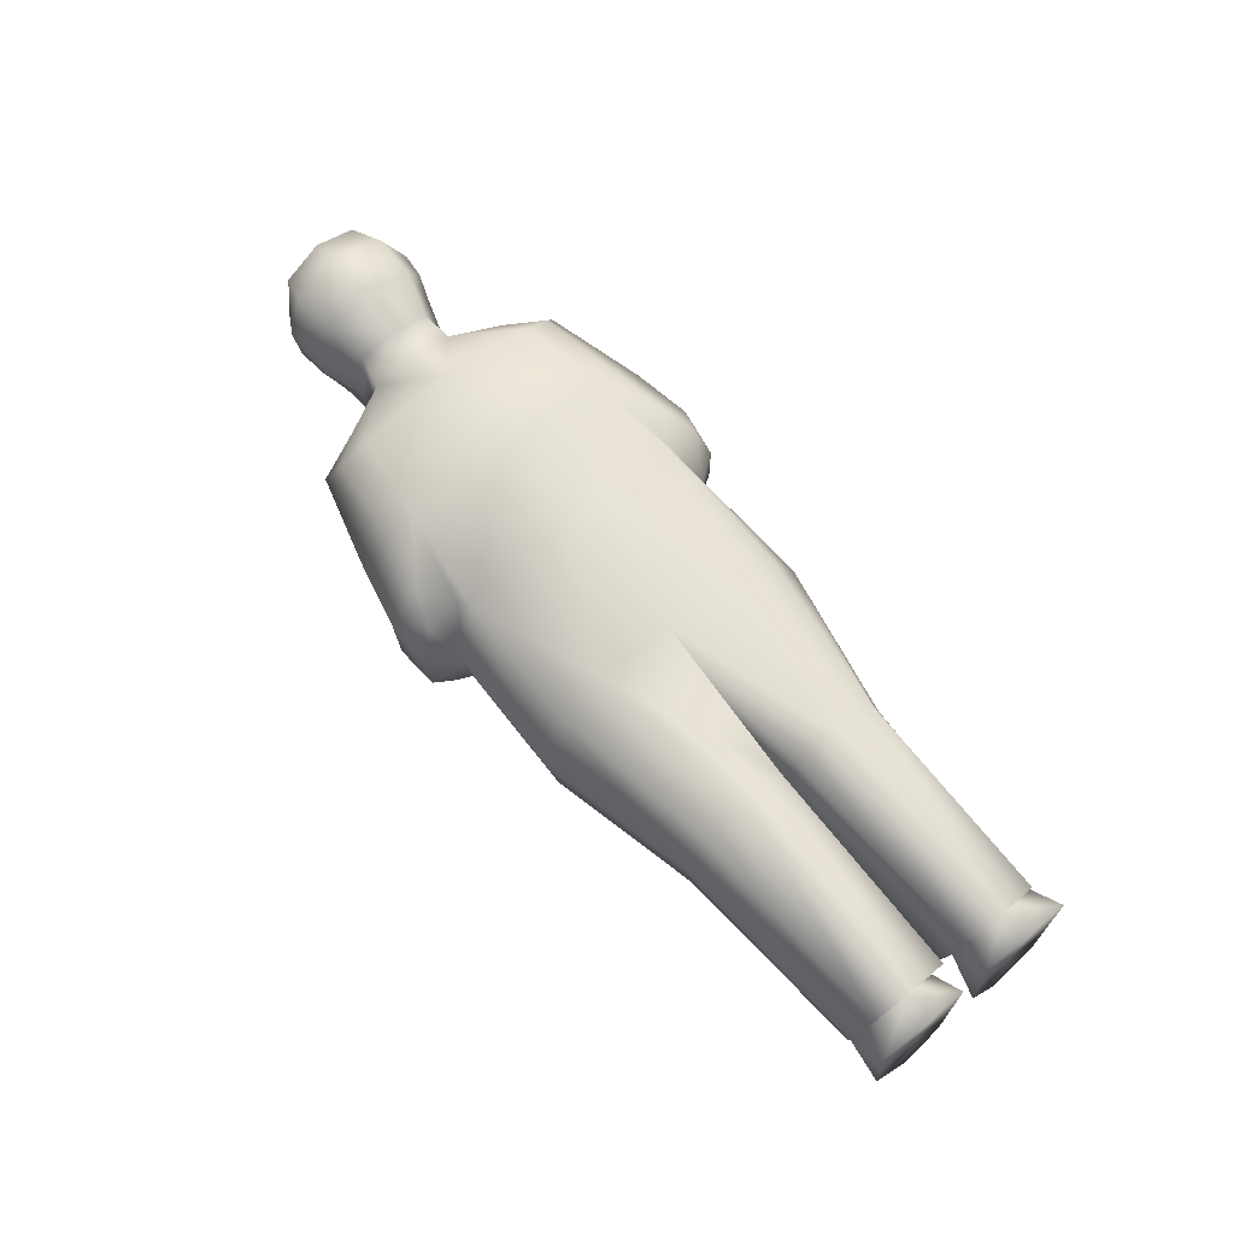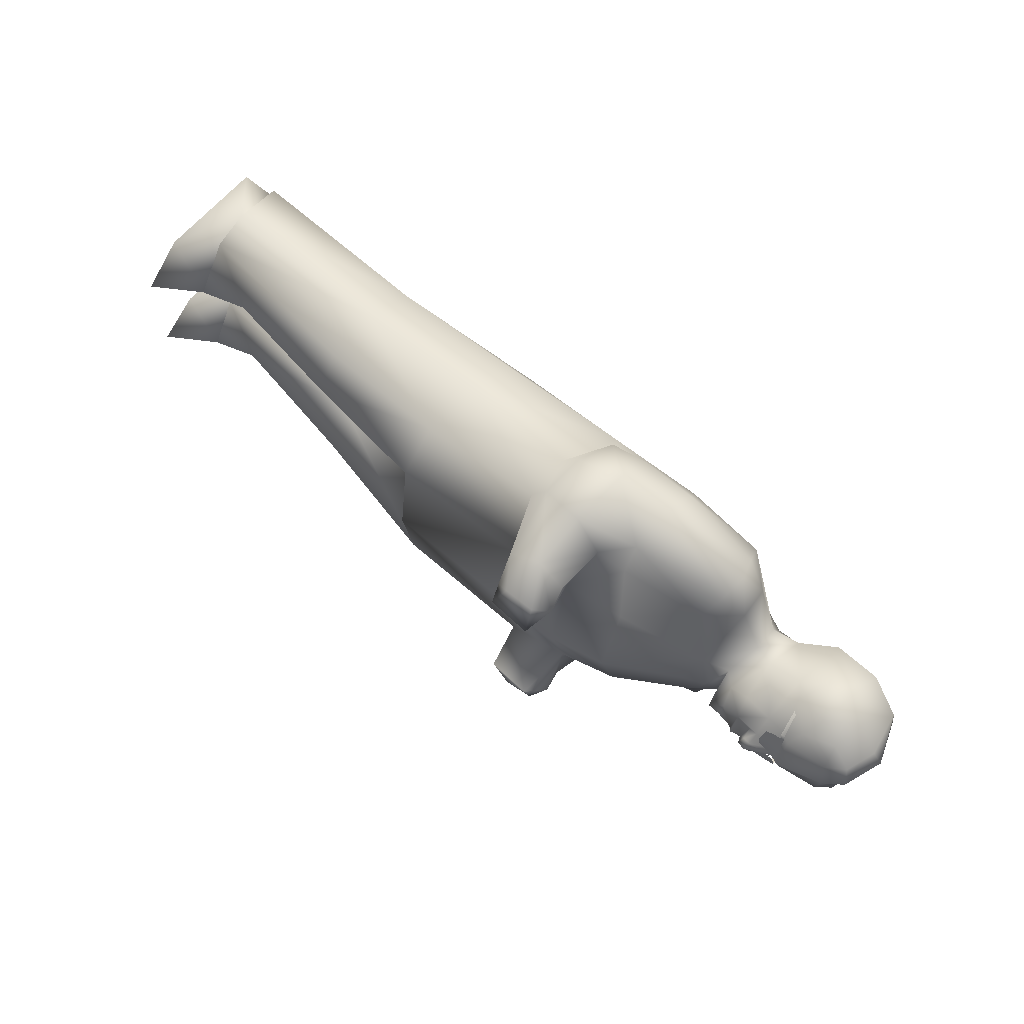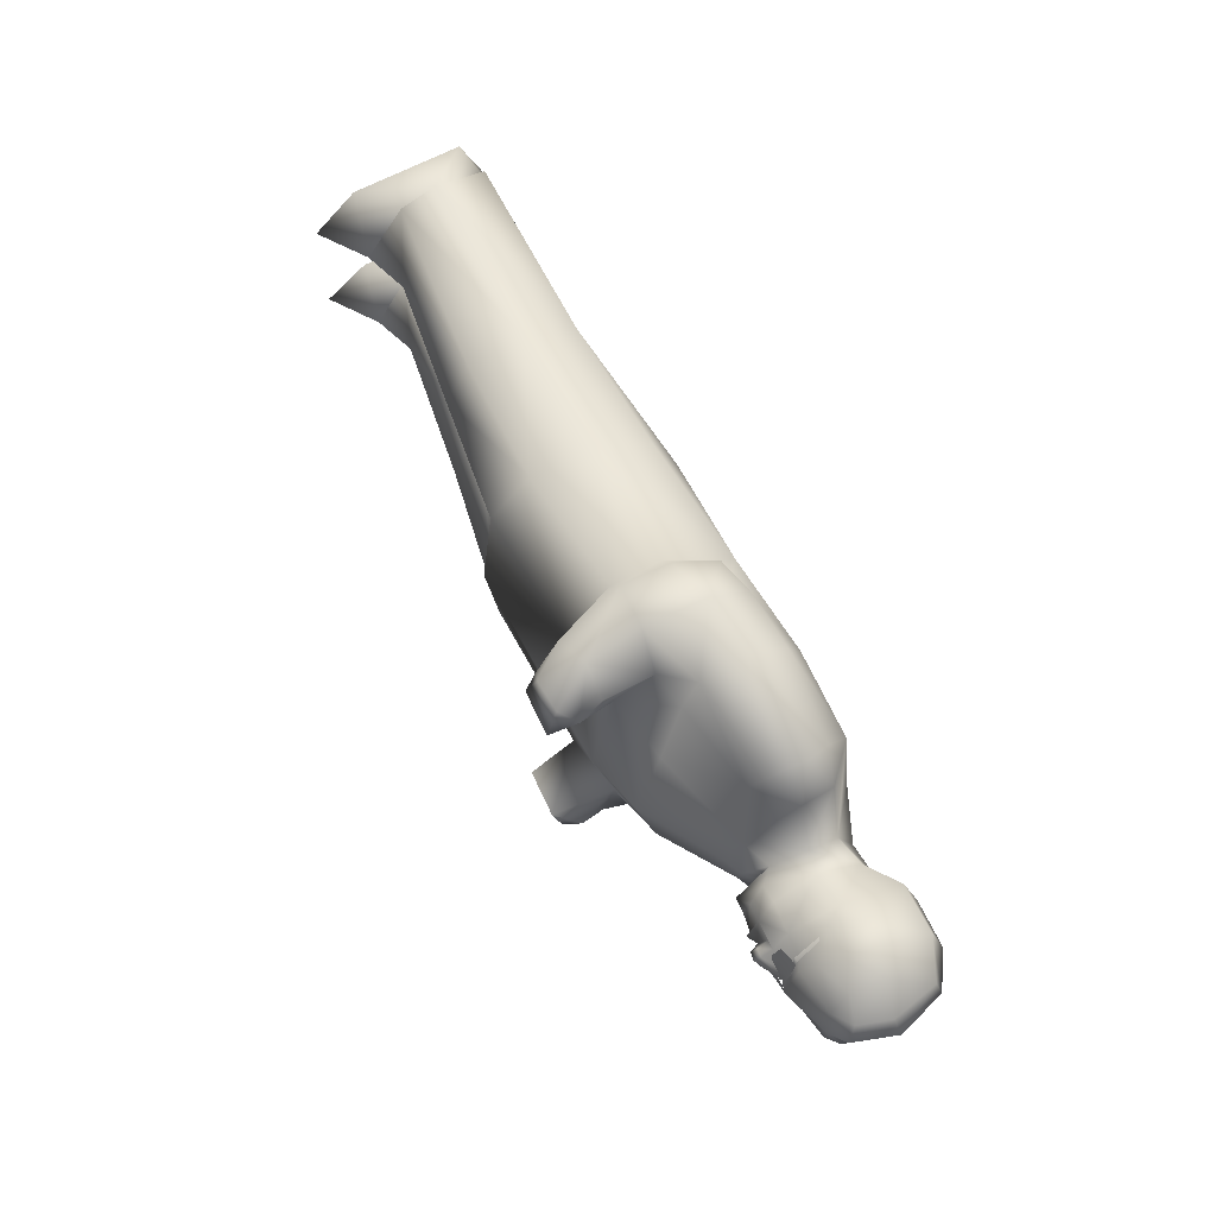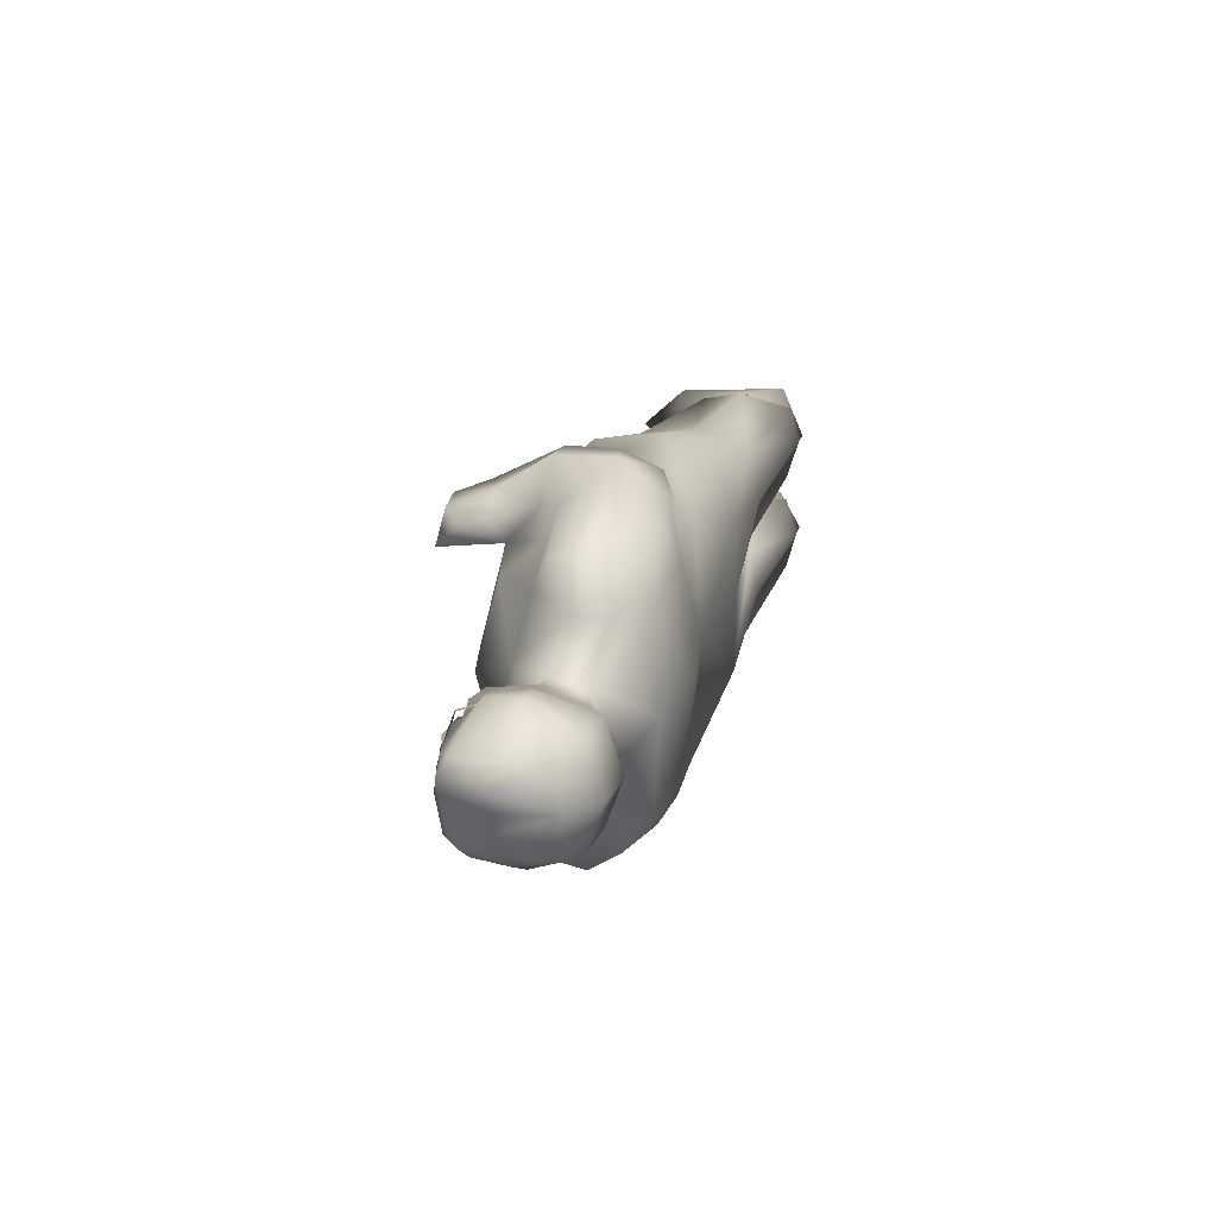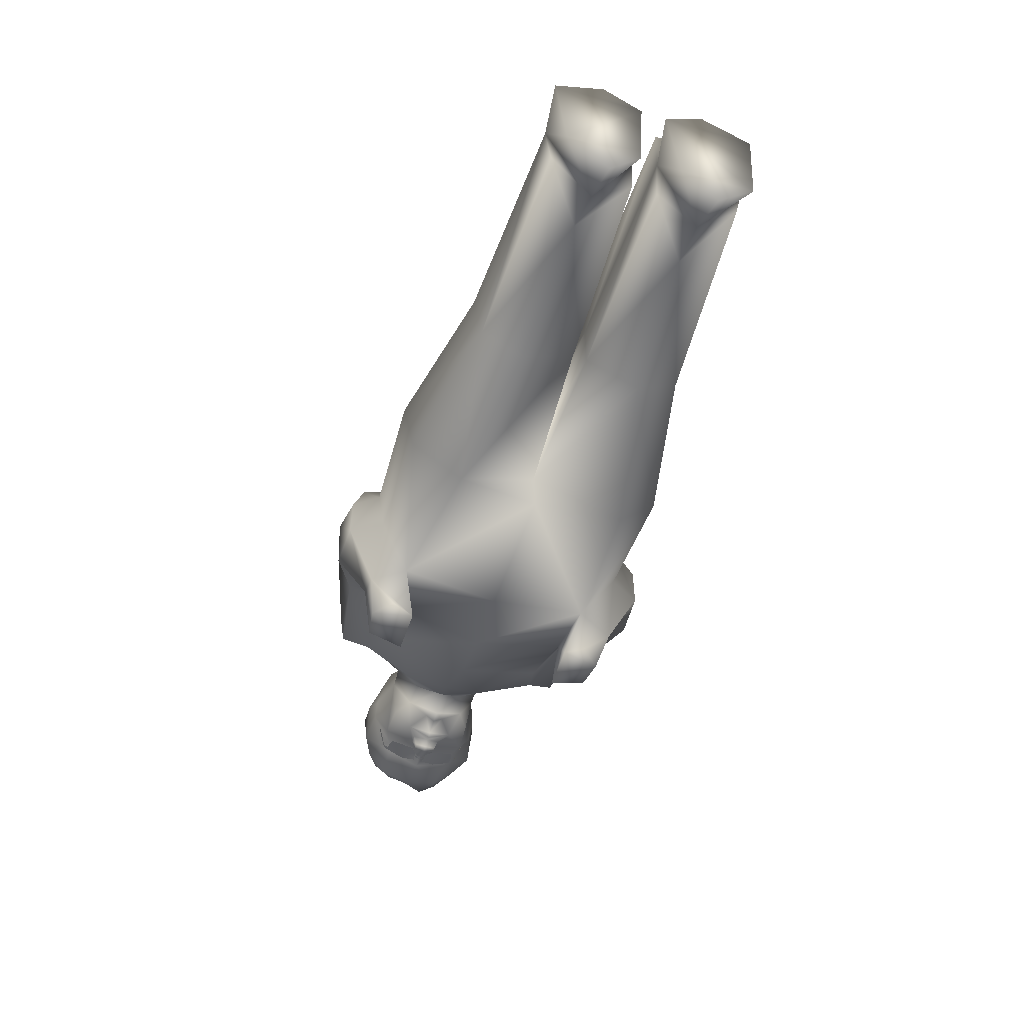
<metadata>
{"format":"obj","ext":"obj","renderer":"f3d","projection":"perspective","resolution":1024,"background":"white","views":[{"elev":66.5,"azim":-129.6,"up":"+Y"},{"elev":64.3,"azim":42.9,"up":"+Z"},{"elev":62.3,"azim":64.2,"up":"+Z"},{"elev":19.0,"azim":105.6,"up":"+Z"},{"elev":-53.1,"azim":-107.6,"up":"+Y"}]}
</metadata>
<code>
v  31.74 -9.285 17.06
v  31.84 -13.82 -2.056e-06
v  48.25 -1.987 8.316
v  46.25 -4.79 -2.566e-06
v  19.71 -12.08 19.17
v  7.136 -14.32 20.24
v  20.54 -16.79 -1.596e-06
v  7.136 -17.44 -1.006e-06
v  25.15 22.79 -1.212e-06
v  7.136 19.51 -4.554e-07
v  25.97 20.03 21.17
v  6.476 17.56 23.52
v  27 16.77 26.56
v  27.1 8.602 32.35
v  44.38 15.28 24.06
v  46.37 10.04 26.95
v  45.91 3.388 26.04
v  26.99 -0.1195 29.01
v  44.08 0.4961 20.24
v  27.07 -3.146 22.38
v  9.111 12.92 31.18
v  3.42 4.572 28.61
v  7.136 4.572 33.7
v  15.81 15.55 28.65
v  9.022 15.38 24.58
v  42.7 19.95 18.91
v  44.13 21.41 -2.081e-06
v  50.02 7.526 18.26
v  55.03 7.141 10.12
v  49.24 14.19 17.67
v  54.57 12.98 8.443
v  16.1 7.062 34.75
v  19.95 -24.75 17.52
v  10.73 -24.58 17.38
v  10.35 -22.26 21.9
v  9.205 -17.48 27.45
v  3.42 -4.95 27.05
v  -21.86 -8.355 27.25
v  15.96 -5.37 34.12
v  21.54 -5.39 26.78
v  15.12 -15.05 27.5
v  -21.68 -16.27 19.28
v  -92.38 4.274 20.68
v  -89.68 -11.82 10.78
v  -91.33 -3.516 19.26
v  -90.93 -4.949 2.573
v  -92.64 4.274 2.573
v  -19.57 19.62 15.03
v  -20.54 14.93 24.16
v  -19.64 19.67 7.437e-07
v  -94.16 16.98 10.45
v  -93.83 14.67 2.573
v  -93.83 15.05 17.75
v  -51.76 14.83 19.24
v  -21.26 4.505 29.48
v  -51.76 4.385 22.89
v  -51.76 -7.06 21.11
v  -21.02 -8.673 3.834e-07
v  -51.76 -6.809 1.497
v  -21.23 4.526 5.892e-07
v  -51.76 4.385 1.542
v  -51.76 15.68 1.58
v  -51.76 -12.03 12.49
v  -51.76 17.38 9.614
v  -21.79 -18.56 2.701e-07
v  53.15 0.9054 5.448
v  7.136 -4.95 33.7
v  -99.21 12.26 20.68
v  -99.54 16.73 10.45
v  -99.21 12.26 2.573
v  -99.29 -9.974 18.82
v  -99.35 -18.72 10.78
v  -99.29 -10.23 4.183
v  19.75 -22.73 24.78
v  22.15 -19.6 22.21
v  13.57 -23.38 25.65
v  48.25 -1.987 -8.316
v  31.74 -9.285 -17.06
v  19.71 -12.08 -19.17
v  7.136 -14.32 -20.24
v  25.97 20.03 -21.17
v  6.476 17.56 -23.52
v  44.38 15.28 -24.06
v  46.37 10.04 -26.95
v  27 16.77 -26.56
v  27.1 8.602 -32.35
v  45.91 3.388 -26.04
v  26.99 -0.1195 -29.01
v  27.07 -3.146 -22.38
v  44.08 0.4961 -20.24
v  9.111 12.92 -31.18
v  7.136 4.572 -33.7
v  3.42 4.572 -28.61
v  15.81 15.55 -28.65
v  9.022 15.38 -24.58
v  42.7 19.95 -18.91
v  49.24 14.19 -17.67
v  54.57 12.98 -8.443
v  50.02 7.526 -18.26
v  55.03 7.141 -10.12
v  16.1 7.062 -34.75
v  19.95 -24.75 -17.52
v  10.73 -24.58 -17.38
v  9.205 -17.48 -27.45
v  10.35 -22.26 -21.9
v  3.42 -4.95 -27.05
v  -21.86 -8.355 -27.25
v  15.96 -5.37 -34.12
v  21.54 -5.39 -26.78
v  15.12 -15.05 -27.5
v  -21.68 -16.27 -16.29
v  -92.38 4.274 -20.68
v  -91.33 -3.516 -19.26
v  -89.68 -11.82 -10.78
v  -90.93 -4.949 -2.573
v  -92.64 4.274 -2.573
v  -20.54 14.93 -24.16
v  -19.57 19.62 -15.03
v  -93.83 14.67 -2.573
v  -94.16 16.98 -10.45
v  -93.83 15.05 -17.75
v  -21.26 4.505 -29.48
v  -51.76 4.385 -22.89
v  -51.76 14.83 -19.24
v  -51.76 -7.06 -21.11
v  -51.76 4.385 -1.541
v  -51.76 -6.809 -1.497
v  -51.76 15.68 -1.58
v  -51.76 -12.03 -12.49
v  -51.76 17.38 -9.614
v  53.15 0.9054 -5.448
v  7.136 -4.95 -33.7
v  -99.21 12.26 -20.68
v  -99.21 12.26 -2.573
v  -99.54 16.73 -10.45
v  -99.29 -9.974 -18.82
v  -99.35 -18.72 -10.78
v  -99.29 -10.23 -4.183
v  22.15 -19.6 -22.21
v  19.75 -22.73 -24.78
v  13.57 -23.38 -25.65
v  67.82 22.01 -3.131e-06
v  66.99 18.73 9.174
v  77.03 21.78 -3.546e-06
v  76.56 18.58 9.69
v  52.61 0.2806 -2.775e-06
v  54.08 -5.718 -2.93e-06
v  56.11 -1.921 6.371
v  59.47 17.5 -2.825e-06
v  60.09 14.64 7.373
v  66.25 6.376 12.32
v  59.08 6.247 9.911
v  75.88 9.317 14.3
v  83.94 15.37 8.007
v  83.99 17.63 -3.919e-06
v  62.89 -6.119 -3.33e-06
v  64.24 -7.111 2.33
v  63.98 -4.919 2.991
v  63.68 -7.823 -3.391e-06
v  65.23 -8.092 -3.464e-06
v  65.71 -4.86 3.012
v  65.87 -7.149 2.065
v  70.41 -5.321 -3.654e-06
v  60.81 -5.197 4.871
v  60.97 -7.218 -3.26e-06
v  69.69 -4.556 1.429
v  72.03 -3.695 7.095
v  80.54 -2.29 6.623
v  73.34 -0.7921 9.312
v  81.55 -3.057 -4.118e-06
v  72.33 -6.101 -3.751e-06
v  71.05 9.443 13.77
v  75.13 2.633 13.71
v  70.06 -2.559 7.74
v  68.39 3.457 12.12
v  66.14 -2.786 9.261
v  80.71 7.841 11.55
v  86.12 6.31 7.792
v  84.23 0.0453 7.537
v  79.81 1.099 10.63
v  60.39 -6.304 -3.221e-06
v  88.08 6.924 4.119
v  85.6 -1.419 4.214
v  83.64 -1.438 -4.188e-06
v  86.16 7.395 -4.168e-06
v  60.16 -2.225 8.895
v  76.56 18.14 -9.69
v  66.99 18.73 -9.174
v  56.11 -1.921 -6.371
v  60.09 14.64 -7.373
v  66.25 6.376 -12.32
v  59.08 6.247 -9.911
v  75.88 9.317 -13.16
v  82.83 14.92 -8.007
v  63.98 -4.919 -2.991
v  64.24 -7.111 -2.33
v  65.71 -4.86 -3.012
v  65.87 -7.149 -2.065
v  60.81 -5.197 -4.871
v  69.69 -4.556 -1.429
v  72.03 -3.695 -7.095
v  73.34 -0.7921 -9.312
v  80.54 -2.29 -6.623
v  75.13 2.633 -12.57
v  71.05 9.443 -13.14
v  70.06 -2.559 -7.74
v  66.14 -2.786 -9.261
v  68.39 3.457 -12.12
v  83.48 7.023 -7.936
v  80.36 7.895 -10.75
v  82.18 0.816 -8.169
v  79.32 1.299 -10.54
v  85.21 6.913 -3.791
v  83.44 -0.7301 -4.24
v  60.16 -2.225 -8.895
v  -80.05 -8.618 11.05
v  -81.21 -8.547 -11.21
v  50.57 -2.7 0.014
v  54.27 16.99 0.1011
v  20.73 -14.88 23.64
v  20.66 -14.76 -23.82
v  56.76 -4.489 1.978
v  56.82 -5.737 -3.053e-06
v  56.65 -4.59 -1.912
v  70.16 -5.744 -3.649e-06
v  69.78 -5.061 2.414
v  69.82 -5.743 -3.634e-06
v  69.45 -5.116 2.456
v  69.45 -5.116 -2.456
v  69.78 -5.061 -2.414
v  69.03 2.102 10.88
v  70.15 -3.634 8.882
v  69.58 2.187 10.81
v  70.91 -3.533 8.819
v  71.14 -3.903 7.745
v  70.38 -3.989 7.815
v  68.64 -5.545 1.327
v  68.76 -5.43 4.046
v  67.14 -5.752 2.386
v  66.87 -5.666 4.194
v  67.38 -4.591 7.409
v  69.16 -4.221 7.902
v  71.02 -5.549 1
v  71.58 -5.207 3.88
v  70.49 -5.548 1.086
v  70.96 -5.263 3.922
v  69.58 2.187 -10.81
v  70.91 -3.533 -8.82
v  69.03 2.102 -10.88
v  70.15 -3.634 -8.882
v  71.14 -3.903 -7.745
v  70.38 -3.989 -7.816
v  67.14 -5.752 -2.386
v  66.87 -5.666 -4.194
v  68.64 -5.545 -1.327
v  68.76 -5.43 -4.046
v  67.38 -4.591 -7.409
v  69.16 -4.221 -7.902
v  70.49 -5.548 -1.087
v  70.96 -5.263 -3.922
v  71.02 -5.549 -1
v  71.58 -5.207 -3.88
f 1 2 3
f 4 3 2
f 5 6 7
f 8 7 6
f 9 10 11
f 12 11 10
f 13 14 15
f 16 15 14
f 16 14 17
f 18 17 14
f 1 19 20
f 3 19 1
f 20 19 18
f 18 19 17
f 21 22 23
f 24 25 21
f 12 25 11
f 11 25 24
f 22 25 12
f 21 25 22
f 11 26 9
f 27 9 26
f 13 26 11
f 28 29 30
f 31 30 29
f 14 13 32
f 24 32 13
f 33 34 5
f 6 5 34
f 34 35 6
f 36 6 35
f 37 38 6
f 13 11 24
f 39 40 18
f 18 40 20
f 41 40 39
f 1 20 5
f 40 5 20
f 19 3 28
f 19 28 17
f 38 42 6
f 43 44 45
f 46 44 47
f 30 31 26
f 12 48 49
f 50 48 10
f 10 48 12
f 47 51 52
f 53 51 43
f 49 54 55
f 56 55 54
f 56 54 43
f 53 43 54
f 55 56 38
f 57 38 56
f 57 56 45
f 43 45 56
f 58 59 60
f 61 60 59
f 61 59 47
f 46 47 59
f 60 61 50
f 62 50 61
f 62 61 52
f 47 52 61
f 57 63 38
f 42 38 63
f 42 63 58
f 59 58 63
f 53 54 51
f 64 51 54
f 64 54 48
f 49 48 54
f 51 64 52
f 62 52 64
f 62 64 50
f 48 50 64
f 6 65 8
f 58 65 42
f 42 65 6
f 17 28 16
f 31 27 26
f 28 3 29
f 29 3 66
f 15 16 30
f 30 16 28
f 24 21 32
f 32 21 23
f 39 67 41
f 41 67 36
f 23 22 67
f 67 22 37
f 67 37 36
f 36 37 6
f 14 32 18
f 18 32 39
f 39 32 67
f 67 32 23
f 68 69 70
f 69 68 51
f 51 68 43
f 47 70 51
f 51 70 69
f 70 71 68
f 44 71 72
f 68 71 43
f 43 71 44
f 47 73 70
f 72 73 44
f 44 73 47
f 71 73 72
f 70 73 71
f 41 74 75
f 76 74 41
f 33 74 76
f 33 75 74
f 5 75 33
f 35 76 36
f 36 76 41
f 22 55 37
f 37 55 38
f 49 55 12
f 12 55 22
f 13 15 26
f 26 15 30
f 77 4 78
f 2 78 4
f 7 8 79
f 80 79 8
f 81 82 9
f 10 9 82
f 83 84 85
f 86 85 84
f 87 88 84
f 86 84 88
f 78 89 90
f 77 78 90
f 89 88 90
f 88 87 90
f 91 92 93
f 94 91 95
f 82 81 95
f 81 94 95
f 93 82 95
f 91 93 95
f 9 27 81
f 96 81 27
f 85 81 96
f 97 98 99
f 100 99 98
f 101 94 86
f 85 86 94
f 79 80 102
f 103 102 80
f 80 104 103
f 105 103 104
f 106 80 107
f 85 94 81
f 108 88 109
f 88 89 109
f 110 108 109
f 78 79 89
f 109 89 79
f 90 99 77
f 90 87 99
f 107 80 111
f 112 113 114
f 115 116 114
f 97 96 98
f 82 117 118
f 50 10 118
f 10 82 118
f 116 119 120
f 121 112 120
f 122 123 117
f 124 117 123
f 112 121 123
f 124 123 121
f 107 125 122
f 123 122 125
f 113 112 125
f 123 125 112
f 60 126 58
f 127 58 126
f 116 115 126
f 127 126 115
f 50 128 60
f 126 60 128
f 119 116 128
f 126 128 116
f 107 111 125
f 129 125 111
f 58 127 111
f 129 111 127
f 120 130 121
f 124 121 130
f 118 117 130
f 124 130 117
f 119 128 120
f 130 120 128
f 50 118 128
f 130 128 118
f 80 8 65
f 58 111 65
f 111 80 65
f 87 84 99
f 98 96 27
f 99 100 77
f 100 131 77
f 83 97 84
f 97 99 84
f 94 101 91
f 101 92 91
f 108 110 132
f 110 104 132
f 92 132 93
f 132 106 93
f 132 104 106
f 104 80 106
f 86 88 101
f 88 108 101
f 108 132 101
f 132 92 101
f 133 134 135
f 135 120 133
f 120 112 133
f 116 120 134
f 120 135 134
f 134 133 136
f 114 137 136
f 133 112 136
f 112 114 136
f 116 134 138
f 137 114 138
f 114 116 138
f 136 137 138
f 134 136 138
f 110 139 140
f 141 110 140
f 102 141 140
f 102 140 139
f 79 102 139
f 105 104 141
f 104 110 141
f 93 106 122
f 106 107 122
f 117 82 122
f 82 93 122
f 85 96 83
f 96 97 83
f 142 143 144
f 145 144 143
f 146 147 66
f 148 66 147
f 149 150 142
f 143 142 150
f 143 150 151
f 152 151 150
f 29 66 152
f 152 66 148
f 153 154 145
f 154 155 145
f 144 145 155
f 31 29 150
f 150 29 152
f 156 157 158
f 159 157 156
f 159 160 157
f 157 161 158
f 160 162 157
f 163 162 160
f 157 162 161
f 158 164 156
f 156 164 165
f 163 166 162
f 162 166 161
f 167 168 169
f 170 168 171
f 167 171 168
f 153 172 173
f 145 172 153
f 151 172 143
f 143 172 145
f 169 174 167
f 174 175 176
f 172 175 173
f 151 175 172
f 176 175 151
f 163 171 166
f 174 169 175
f 175 169 173
f 154 177 178
f 153 177 154
f 173 177 153
f 178 177 179
f 177 180 179
f 173 180 177
f 169 180 173
f 179 180 168
f 168 180 169
f 166 171 174
f 167 174 171
f 164 181 165
f 158 161 164
f 164 161 176
f 166 174 161
f 161 174 176
f 178 182 154
f 154 182 155
f 179 182 178
f 168 183 179
f 184 183 170
f 170 183 168
f 179 183 182
f 184 185 183
f 183 185 182
f 149 31 150
f 152 176 151
f 182 185 155
f 164 186 148
f 176 186 164
f 152 186 176
f 148 186 152
f 144 187 142
f 188 142 187
f 131 189 146
f 147 146 189
f 142 188 149
f 190 149 188
f 191 192 188
f 190 188 192
f 100 192 131
f 192 189 131
f 193 187 194
f 187 144 194
f 155 194 144
f 98 190 100
f 190 192 100
f 156 195 196
f 159 156 196
f 159 196 160
f 196 195 197
f 160 196 198
f 163 160 198
f 196 197 198
f 195 156 199
f 156 165 199
f 163 198 200
f 198 197 200
f 201 202 203
f 171 201 170
f 203 170 201
f 193 204 205
f 187 193 205
f 191 188 205
f 188 187 205
f 202 201 206
f 206 207 208
f 205 204 208
f 191 205 208
f 207 191 208
f 163 200 171
f 206 208 202
f 208 204 202
f 194 209 210
f 193 194 210
f 204 193 210
f 209 211 210
f 210 211 212
f 204 210 212
f 202 204 212
f 211 203 212
f 203 202 212
f 206 201 200
f 171 200 201
f 199 165 181
f 195 199 197
f 199 207 197
f 200 197 206
f 197 207 206
f 209 194 213
f 194 155 213
f 211 209 213
f 203 211 214
f 184 170 214
f 170 203 214
f 211 213 214
f 184 214 185
f 214 213 185
f 149 190 98
f 192 191 207
f 213 155 185
f 199 189 215
f 207 199 215
f 192 207 215
f 189 192 215
f 57 216 63
f 44 216 45
f 45 216 57
f 46 216 44
f 63 216 59
f 59 216 46
f 127 217 129
f 114 217 115
f 115 217 127
f 113 217 114
f 129 217 125
f 125 217 113
f 1 5 2
f 2 5 7
f 77 218 4
f 146 218 131
f 131 218 77
f 66 218 146
f 4 218 3
f 3 218 66
f 98 219 149
f 27 219 98
f 31 219 27
f 149 219 31
f 35 34 76
f 76 34 33
f 102 103 141
f 141 103 105
f 5 220 75
f 40 220 5
f 41 220 40
f 75 220 41
f 110 221 139
f 109 221 110
f 79 221 109
f 139 221 79
f 2 7 78
f 78 7 79
f 147 222 148
f 223 222 147
f 148 222 164
f 199 224 189
f 147 224 223
f 189 224 147
f 164 222 181
f 181 222 223
f 199 181 224
f 224 181 223
f 225 226 227
f 228 227 226
f 227 229 225
f 230 225 229
f 231 232 233
f 234 233 232
f 234 232 235
f 236 235 232
f 237 238 239
f 240 239 238
f 240 238 241
f 242 241 238
f 243 244 245
f 246 245 244
f 246 244 236
f 235 236 244
f 245 246 237
f 238 237 246
f 238 246 242
f 236 242 246
f 247 248 249
f 250 249 248
f 251 252 248
f 250 248 252
f 253 254 255
f 256 255 254
f 257 258 254
f 256 254 258
f 259 260 261
f 262 261 260
f 252 251 260
f 262 260 251
f 255 256 259
f 260 259 256
f 258 252 256
f 260 256 252

</code>
